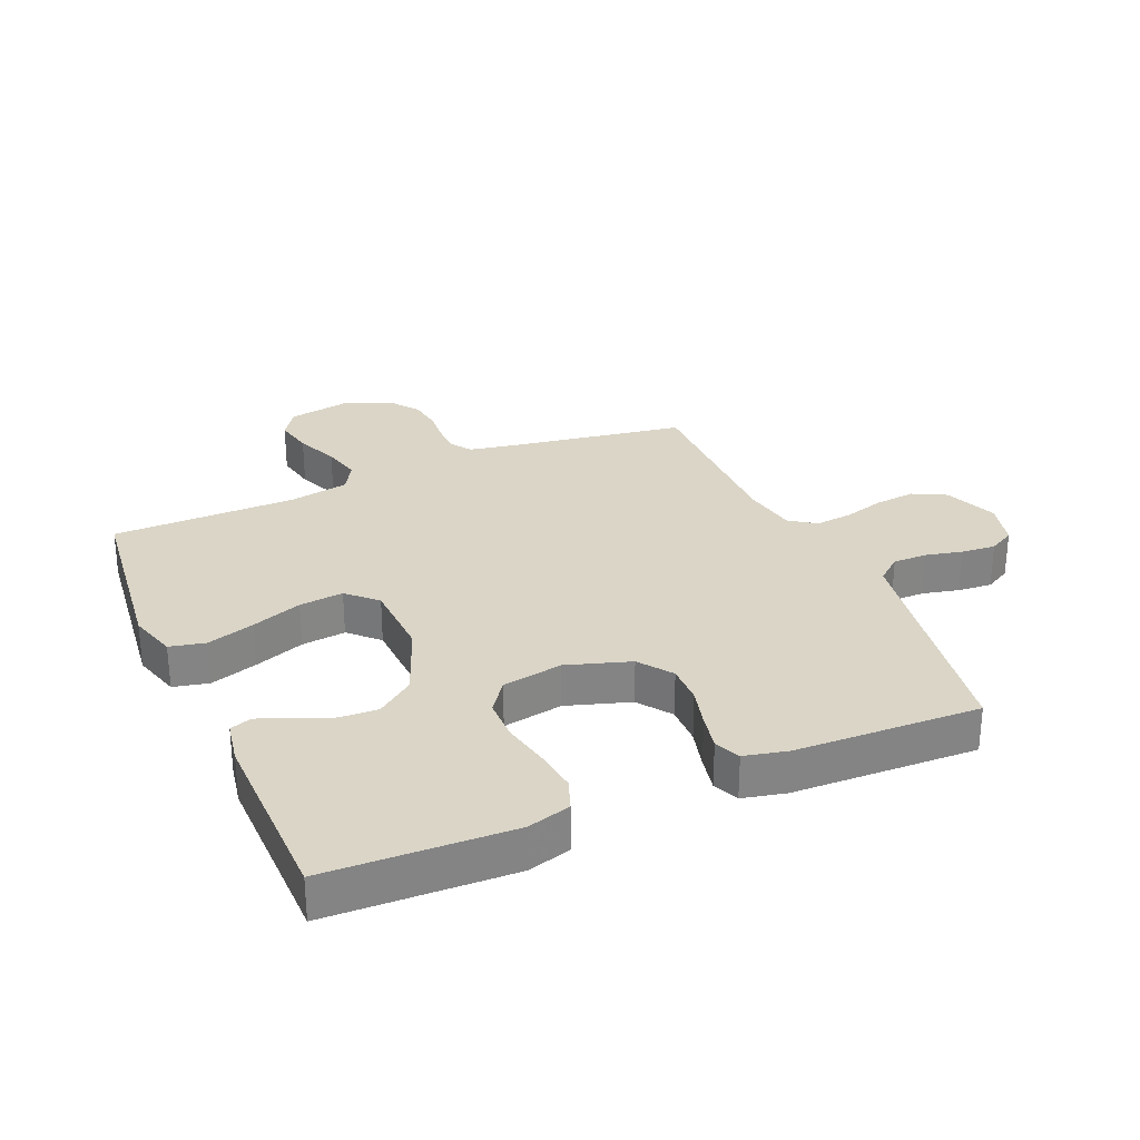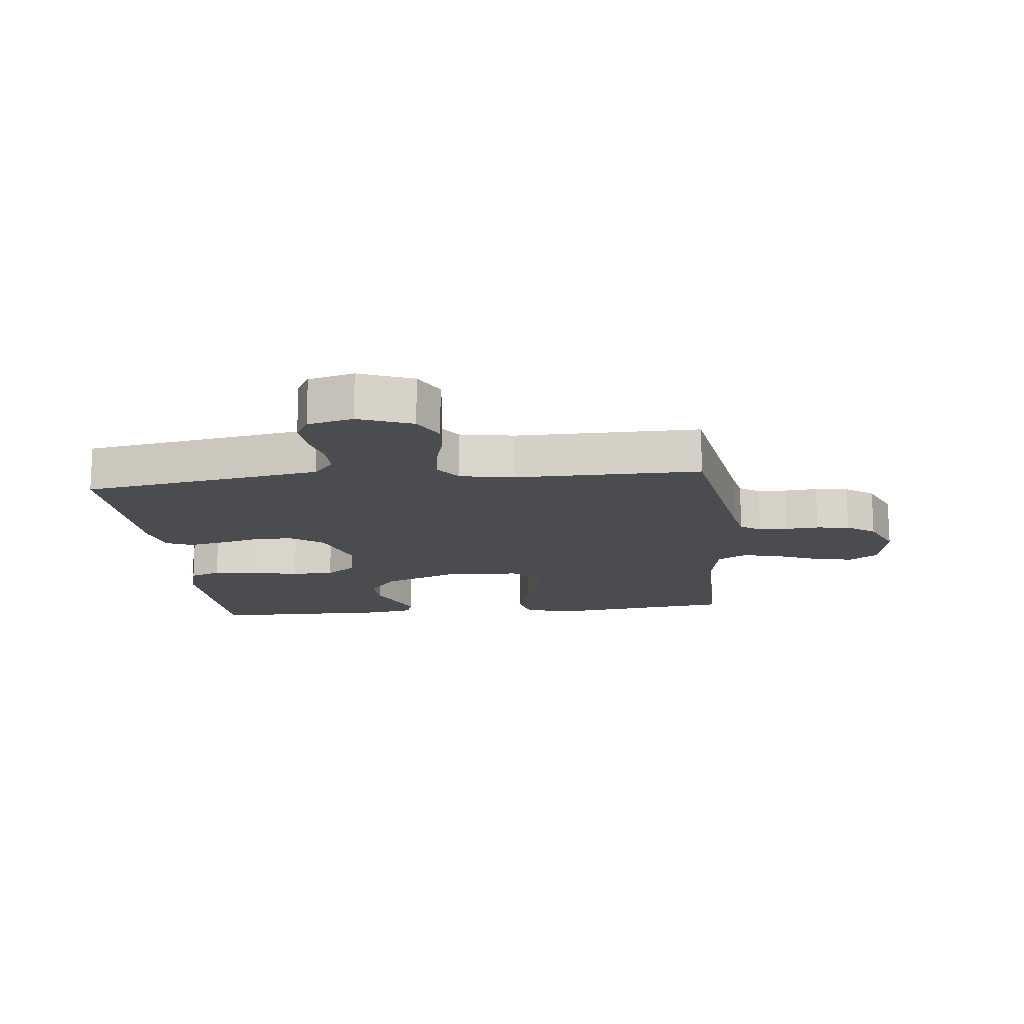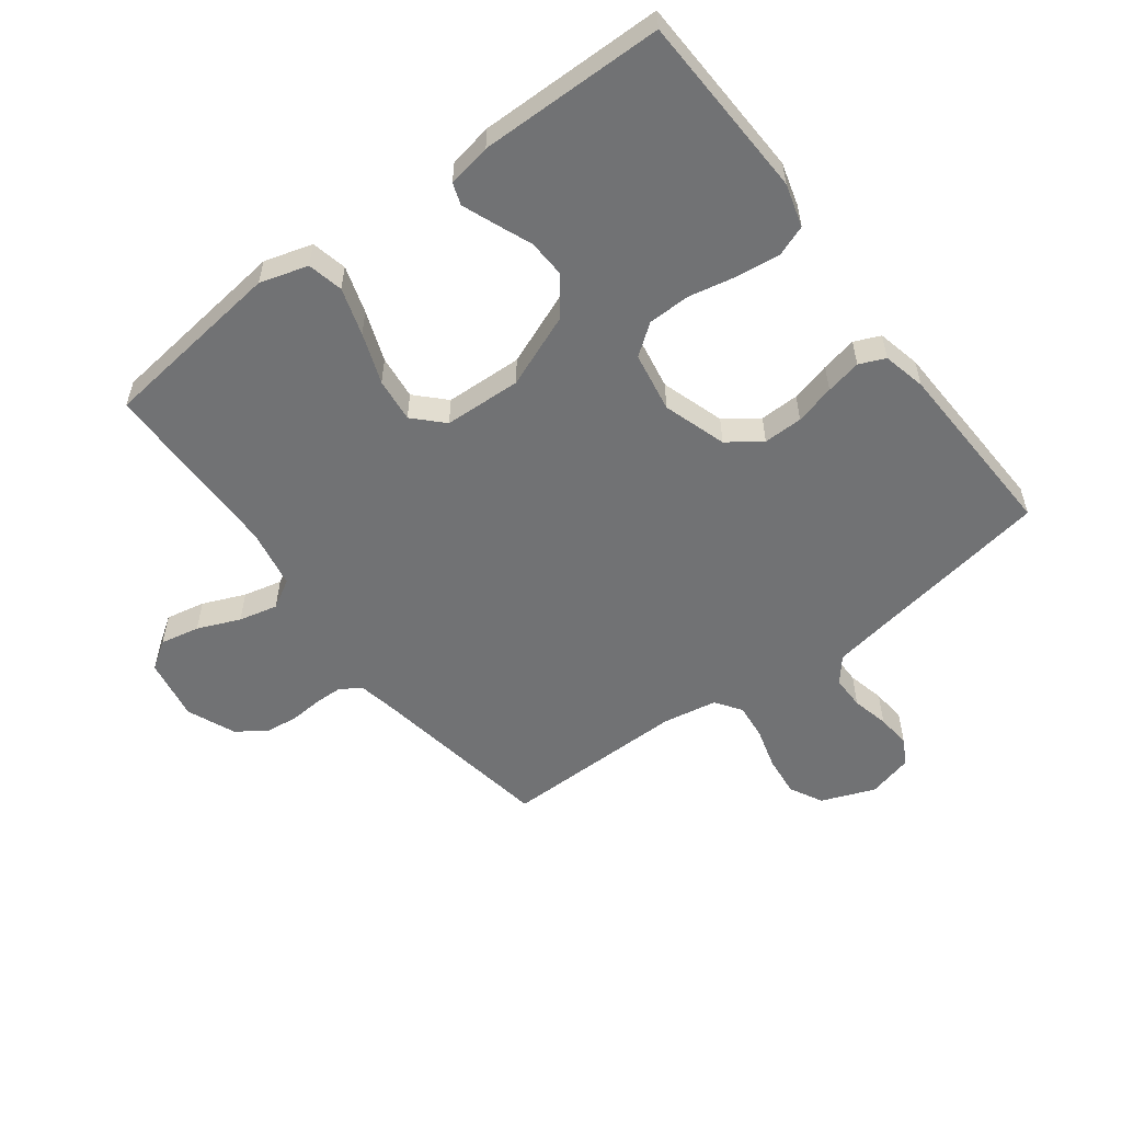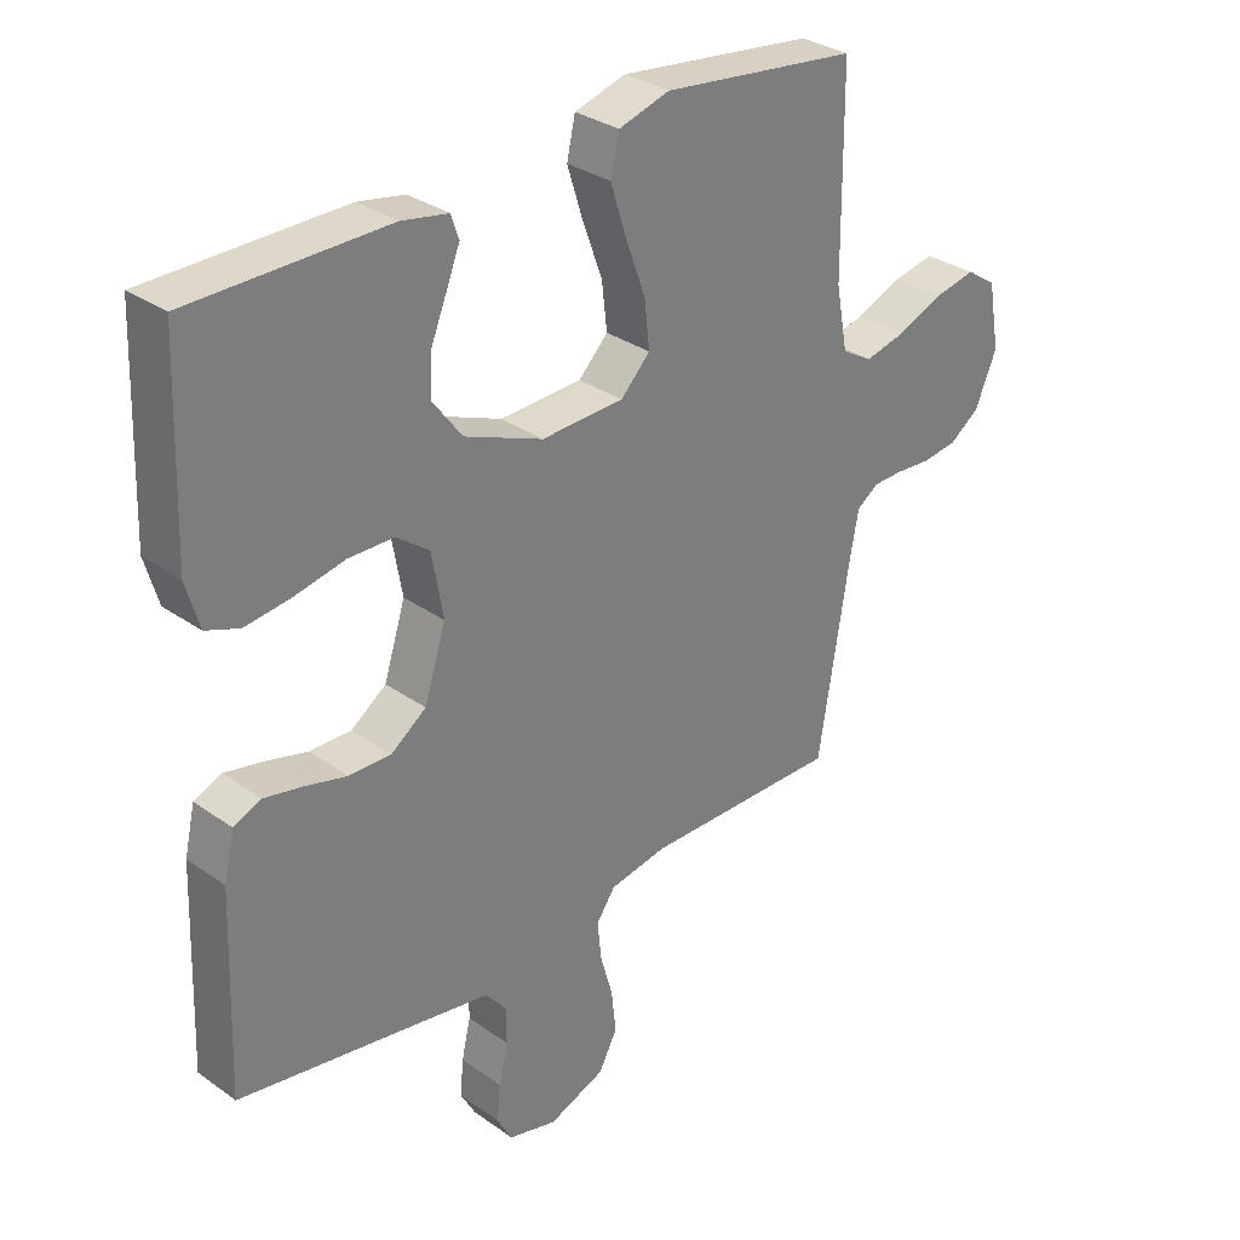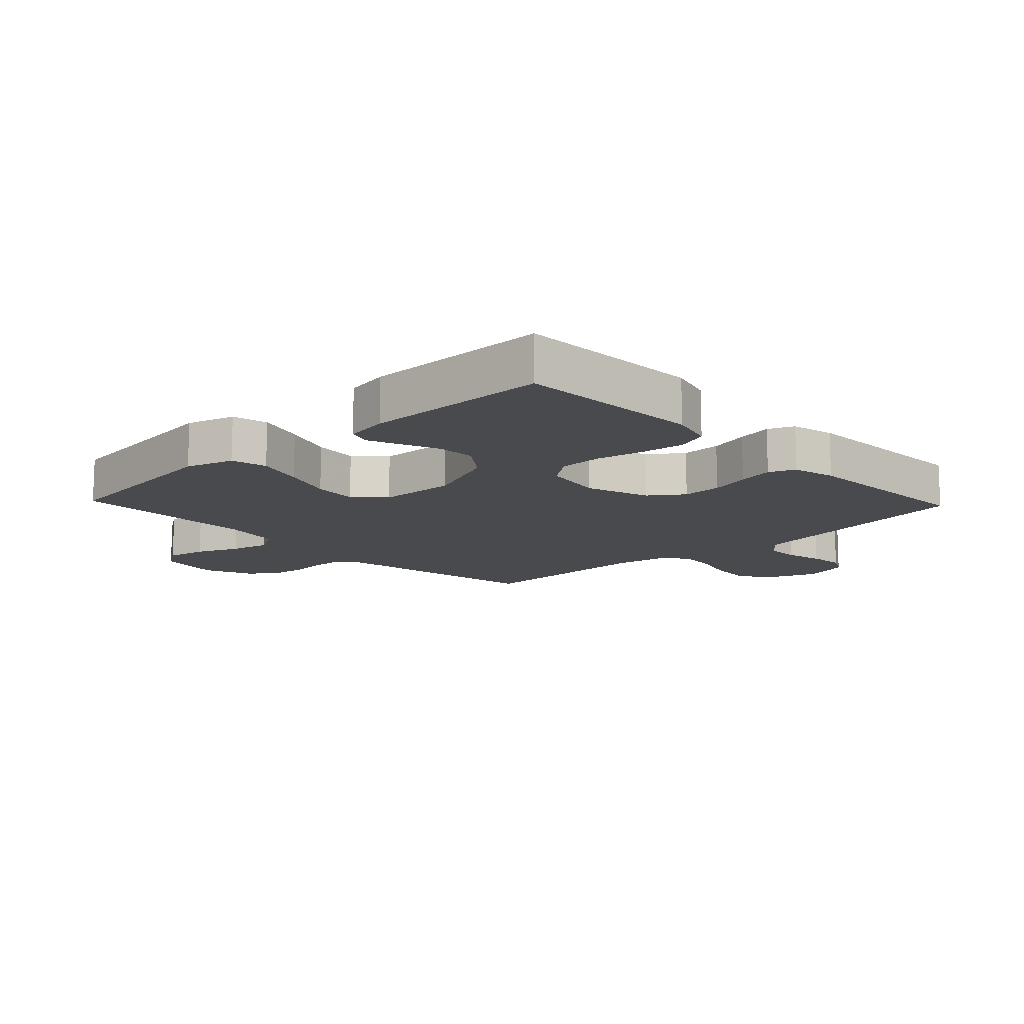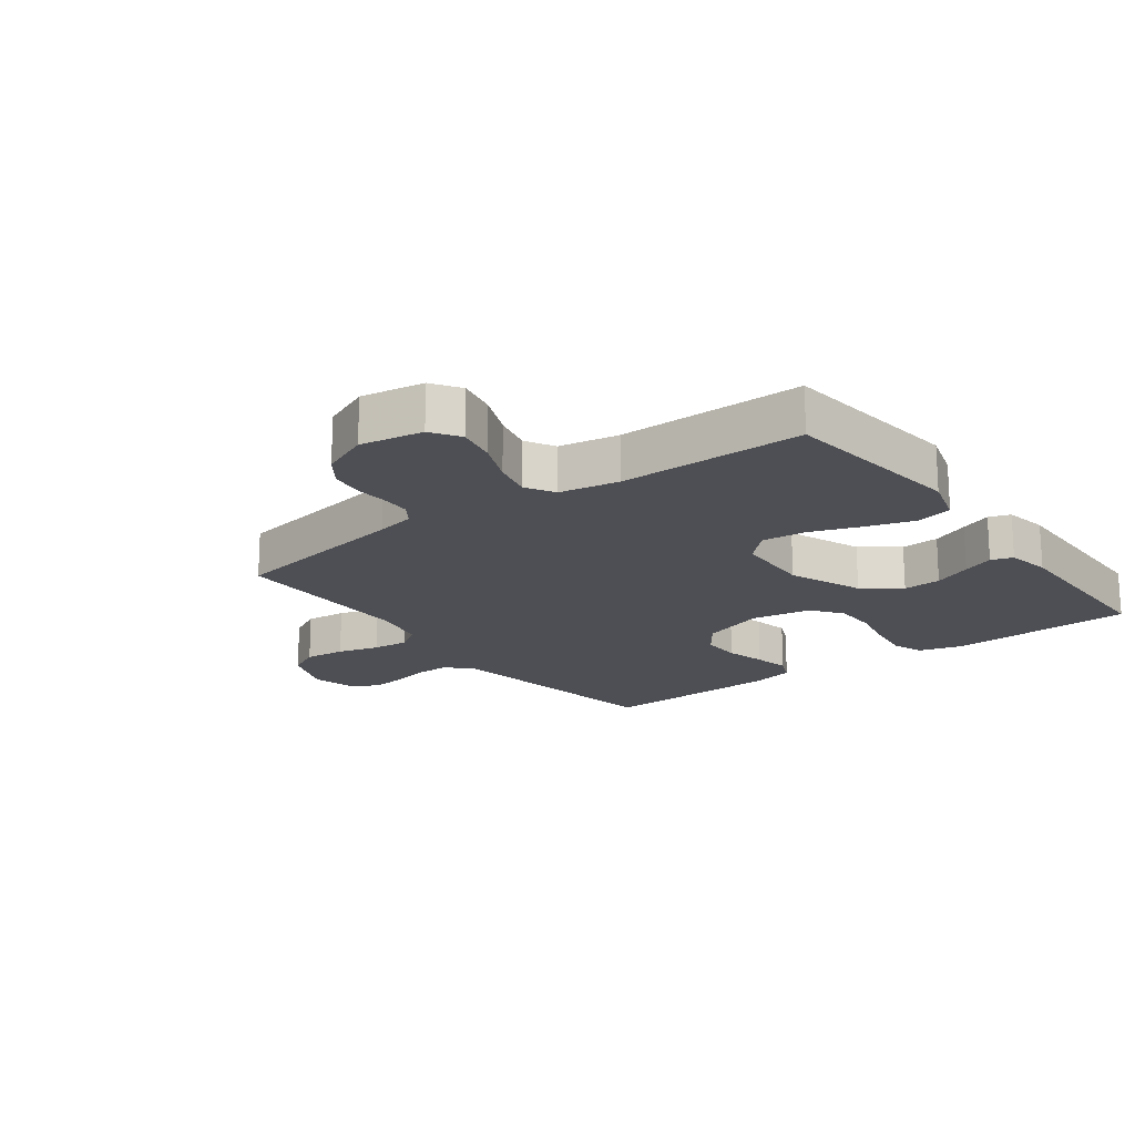
<metadata>
{"format":"obj","ext":"obj","renderer":"f3d","projection":"perspective","resolution":1024,"background":"white","views":[{"elev":29.0,"azim":66.6,"up":"+Y"},{"elev":-14.8,"azim":-173.8,"up":"+Y"},{"elev":-55.4,"azim":37.0,"up":"+Y"},{"elev":31.3,"azim":135.2,"up":"+Z"},{"elev":-12.9,"azim":43.5,"up":"+Y"},{"elev":-18.4,"azim":-53.2,"up":"+Y"}]}
</metadata>
<code>
v -0.5 0.07 0.5
v -0.2 0.07 0.536
v -0.122 0.07 0.513
v -0.109 0.07 0.455
v -0.133 0.07 0.378
v -0.163 0.07 0.296
v -0.171 0.07 0.224
v -0.126 0.07 0.178
v 0 0.07 0.173
v 0.12 0.07 0.221
v 0.165 0.07 0.281
v 0.162 0.07 0.343
v 0.137 0.07 0.404
v 0.117 0.07 0.455
v 0.129 0.07 0.49
v 0.2 0.07 0.503
v 0.5 0.07 0.5
v 0.511 0.07 0.2
v 0.491 0.07 0.13
v 0.44 0.07 0.111
v 0.37 0.07 0.12
v 0.293 0.07 0.136
v 0.224 0.07 0.135
v 0.174 0.07 0.098
v 0.157 0.07 0
v 0.19 0.07 -0.103
v 0.244 0.07 -0.142
v 0.308 0.07 -0.141
v 0.373 0.07 -0.124
v 0.431 0.07 -0.112
v 0.473 0.07 -0.13
v 0.489 0.07 -0.2
v 0.5 0.07 -0.5
v 0.2 0.07 -0.549
v 0.111 0.07 -0.564
v 0.078 0.07 -0.604
v 0.078 0.07 -0.659
v 0.092 0.07 -0.719
v 0.097 0.07 -0.775
v 0.074 0.07 -0.817
v 0 0.07 -0.836
v -0.087 0.07 -0.802
v -0.115 0.07 -0.748
v -0.108 0.07 -0.682
v -0.089 0.07 -0.615
v -0.083 0.07 -0.556
v -0.112 0.07 -0.514
v -0.2 0.07 -0.498
v -0.5 0.07 -0.5
v -0.549 0.07 -0.2
v -0.561 0.07 -0.138
v -0.594 0.07 -0.115
v -0.641 0.07 -0.114
v -0.694 0.07 -0.118
v -0.748 0.07 -0.111
v -0.794 0.07 -0.078
v -0.827 0.07 0
v -0.809 0.07 0.102
v -0.763 0.07 0.133
v -0.699 0.07 0.12
v -0.63 0.07 0.091
v -0.567 0.07 0.076
v -0.52 0.07 0.103
v -0.502 0.07 0.2
v -0.5 0 0.5
v -0.2 0 0.536
v -0.122 0 0.513
v -0.109 0 0.455
v -0.133 0 0.378
v -0.163 0 0.296
v -0.171 0 0.224
v -0.126 0 0.178
v 0 0 0.173
v 0.12 0 0.221
v 0.165 0 0.281
v 0.162 0 0.343
v 0.137 0 0.404
v 0.117 0 0.455
v 0.129 0 0.49
v 0.2 0 0.503
v 0.5 0 0.5
v 0.511 0 0.2
v 0.491 0 0.13
v 0.44 0 0.111
v 0.37 0 0.12
v 0.293 0 0.136
v 0.224 0 0.135
v 0.174 0 0.098
v 0.157 0 0
v 0.19 0 -0.103
v 0.244 0 -0.142
v 0.308 0 -0.141
v 0.373 0 -0.124
v 0.431 0 -0.112
v 0.473 0 -0.13
v 0.489 0 -0.2
v 0.5 0 -0.5
v 0.2 0 -0.549
v 0.111 0 -0.564
v 0.078 0 -0.604
v 0.078 0 -0.659
v 0.092 0 -0.719
v 0.097 0 -0.775
v 0.074 0 -0.817
v 0 0 -0.836
v -0.087 0 -0.802
v -0.115 0 -0.748
v -0.108 0 -0.682
v -0.089 0 -0.615
v -0.083 0 -0.556
v -0.112 0 -0.514
v -0.2 0 -0.498
v -0.5 0 -0.5
v -0.549 0 -0.2
v -0.561 0 -0.138
v -0.594 0 -0.115
v -0.641 0 -0.114
v -0.694 0 -0.118
v -0.748 0 -0.111
v -0.794 0 -0.078
v -0.827 0 0
v -0.809 0 0.102
v -0.763 0 0.133
v -0.699 0 0.12
v -0.63 0 0.091
v -0.567 0 0.076
v -0.52 0 0.103
v -0.502 0 0.2
f 58 59 60 61
f 58 61 62
f 57 58 62
f 56 57 62
f 53 54 55 56
f 52 53 56 62
f 51 52 62 63
f 48 49 50
f 47 48 50 51
f 42 43 44 45
f 42 45 46
f 41 42 46
f 40 41 46
f 37 38 39 40
f 36 37 40 46
f 35 36 46 47
f 31 32 33 34
f 28 29 30 31
f 28 31 34 35
f 19 20 21 22
f 17 18 19 22
f 17 22 23
f 16 17 23 24
f 12 13 14 15
f 12 15 16
f 11 12 16 24
f 3 4 5 6
f 1 2 3 6
f 64 1 6 7
f 63 64 7 8
f 51 63 8 9
f 47 51 9 10
f 27 28 35 47
f 26 27 47
f 25 26 47
f 24 25 47
f 10 11 24 47
f 125 124 123 122
f 126 125 122
f 126 122 121
f 126 121 120
f 120 119 118 117
f 126 120 117 116
f 127 126 116 115
f 114 113 112
f 115 114 112 111
f 109 108 107 106
f 110 109 106
f 110 106 105
f 110 105 104
f 104 103 102 101
f 110 104 101 100
f 111 110 100 99
f 98 97 96 95
f 95 94 93 92
f 99 98 95 92
f 86 85 84 83
f 86 83 82 81
f 87 86 81
f 88 87 81 80
f 79 78 77 76
f 80 79 76
f 88 80 76 75
f 70 69 68 67
f 70 67 66 65
f 71 70 65 128
f 72 71 128 127
f 73 72 127 115
f 74 73 115 111
f 111 99 92 91
f 111 91 90
f 111 90 89
f 111 89 88
f 111 88 75 74
f 1 65 66 2
f 2 66 67 3
f 3 67 68 4
f 4 68 69 5
f 5 69 70 6
f 6 70 71 7
f 7 71 72 8
f 8 72 73 9
f 9 73 74 10
f 10 74 75 11
f 11 75 76 12
f 12 76 77 13
f 13 77 78 14
f 14 78 79 15
f 15 79 80 16
f 16 80 81 17
f 17 81 82 18
f 18 82 83 19
f 19 83 84 20
f 20 84 85 21
f 21 85 86 22
f 22 86 87 23
f 23 87 88 24
f 24 88 89 25
f 25 89 90 26
f 26 90 91 27
f 27 91 92 28
f 28 92 93 29
f 29 93 94 30
f 30 94 95 31
f 31 95 96 32
f 32 96 97 33
f 33 97 98 34
f 34 98 99 35
f 35 99 100 36
f 36 100 101 37
f 37 101 102 38
f 38 102 103 39
f 39 103 104 40
f 40 104 105 41
f 41 105 106 42
f 42 106 107 43
f 43 107 108 44
f 44 108 109 45
f 45 109 110 46
f 46 110 111 47
f 47 111 112 48
f 48 112 113 49
f 49 113 114 50
f 50 114 115 51
f 51 115 116 52
f 52 116 117 53
f 53 117 118 54
f 54 118 119 55
f 55 119 120 56
f 56 120 121 57
f 57 121 122 58
f 58 122 123 59
f 59 123 124 60
f 60 124 125 61
f 61 125 126 62
f 62 126 127 63
f 63 127 128 64
f 64 128 65 1

</code>
